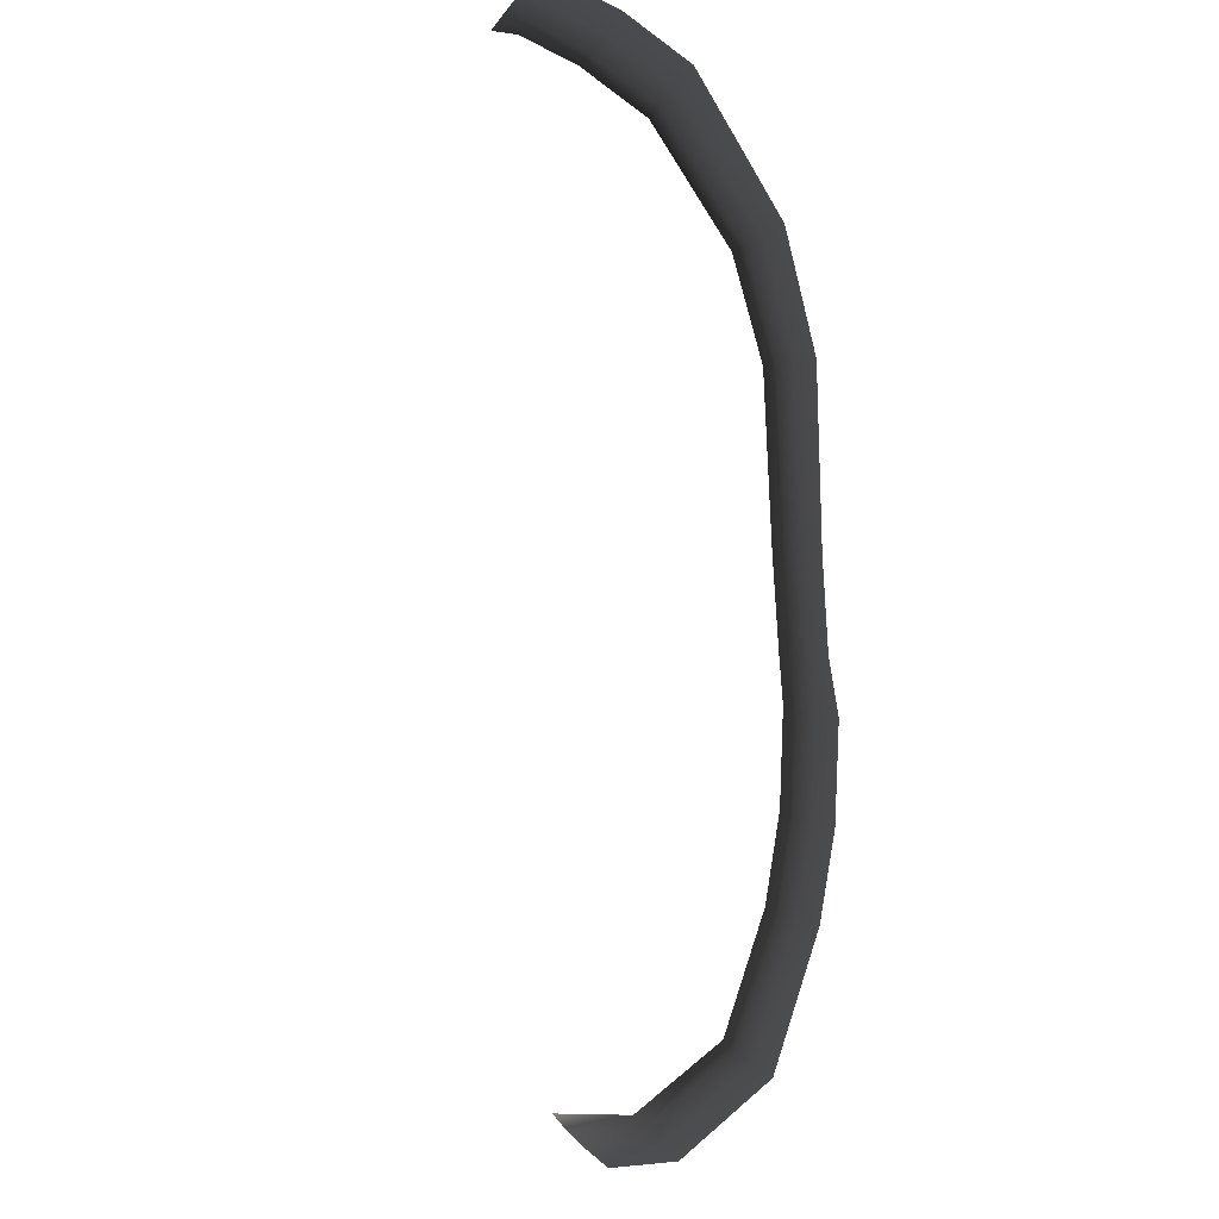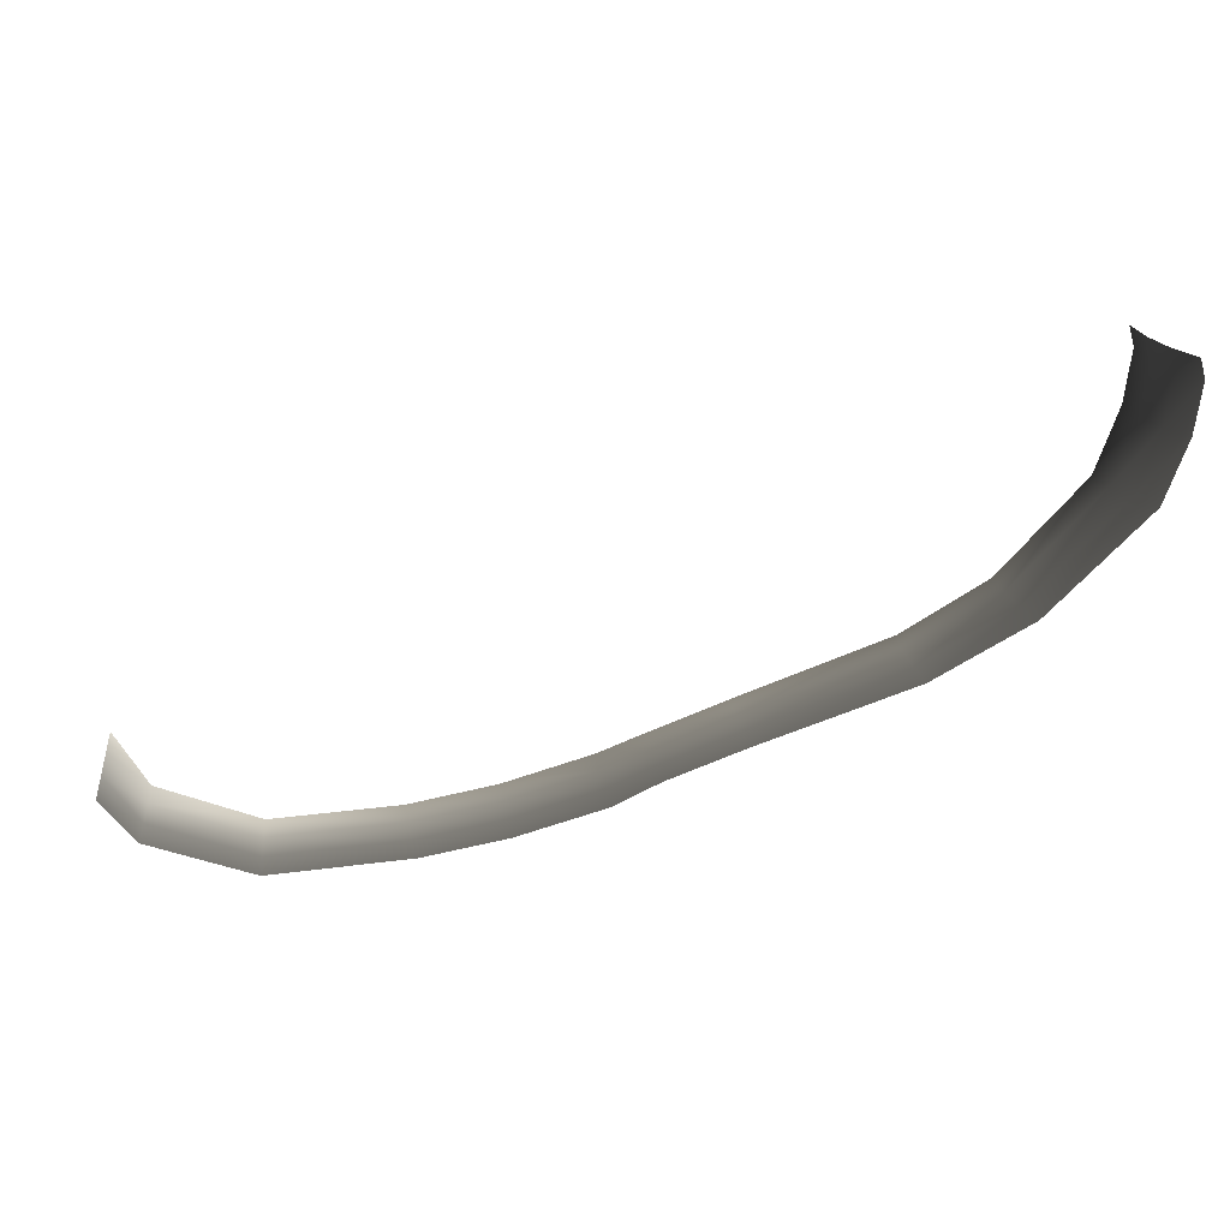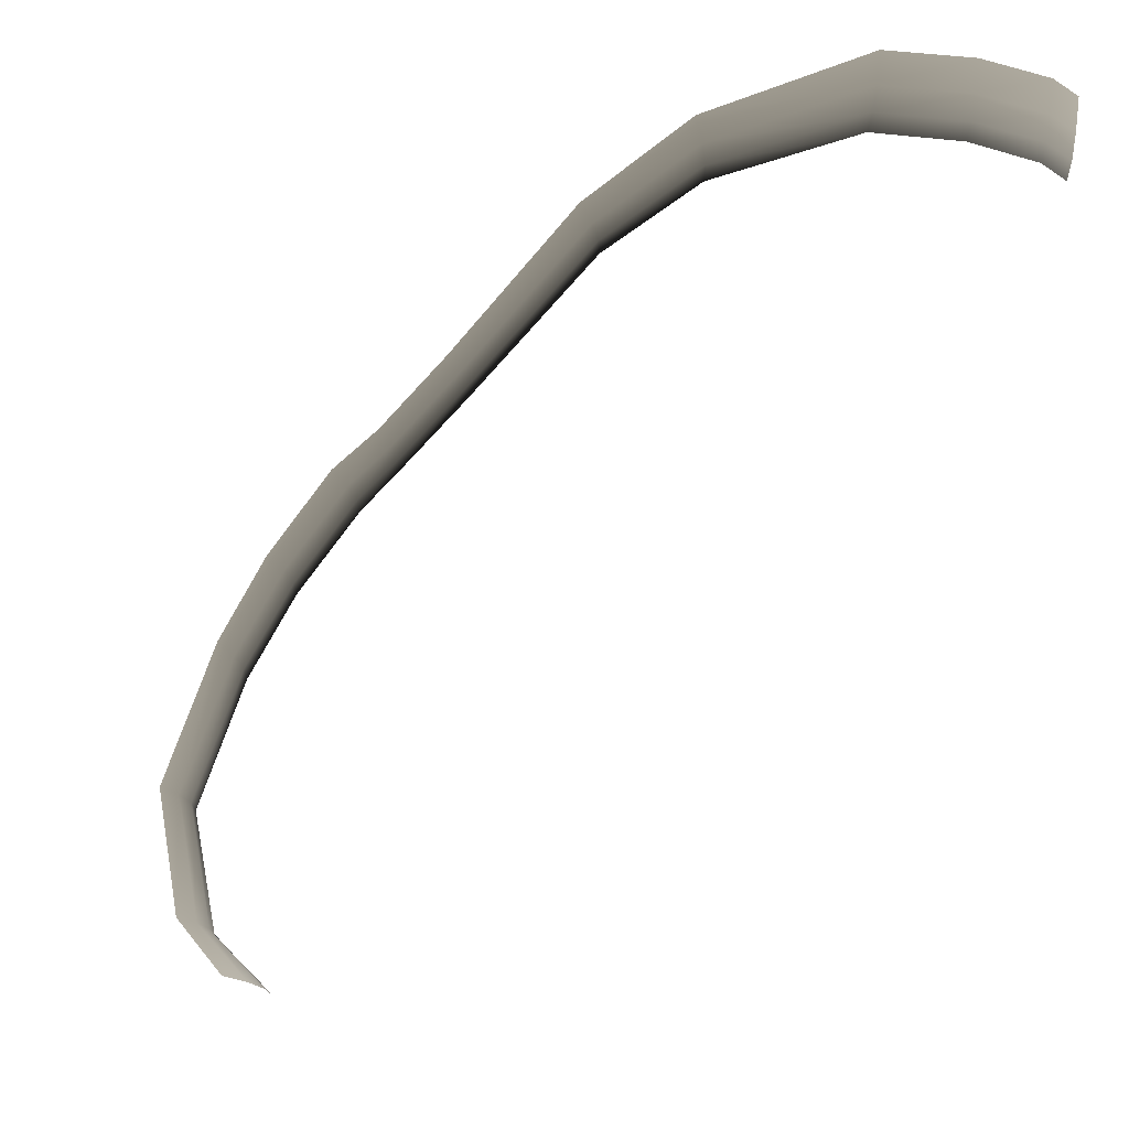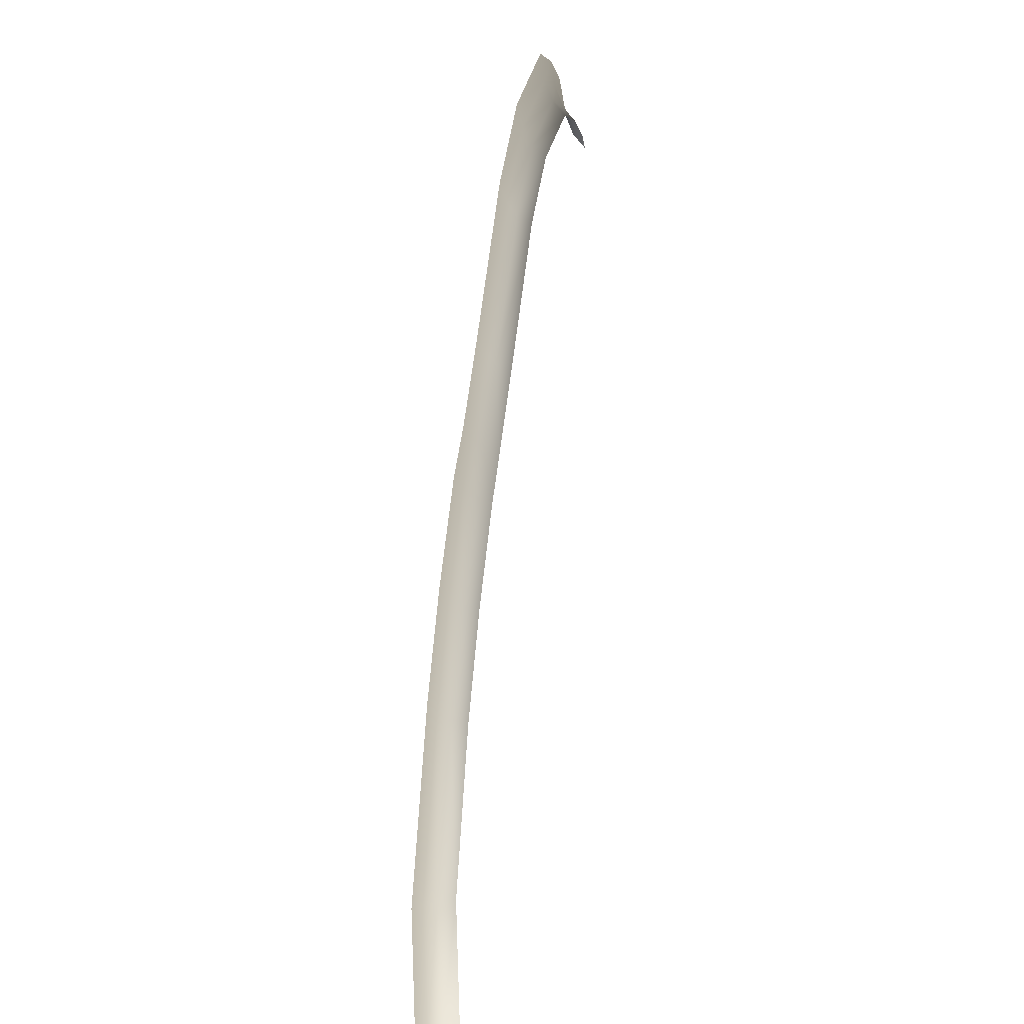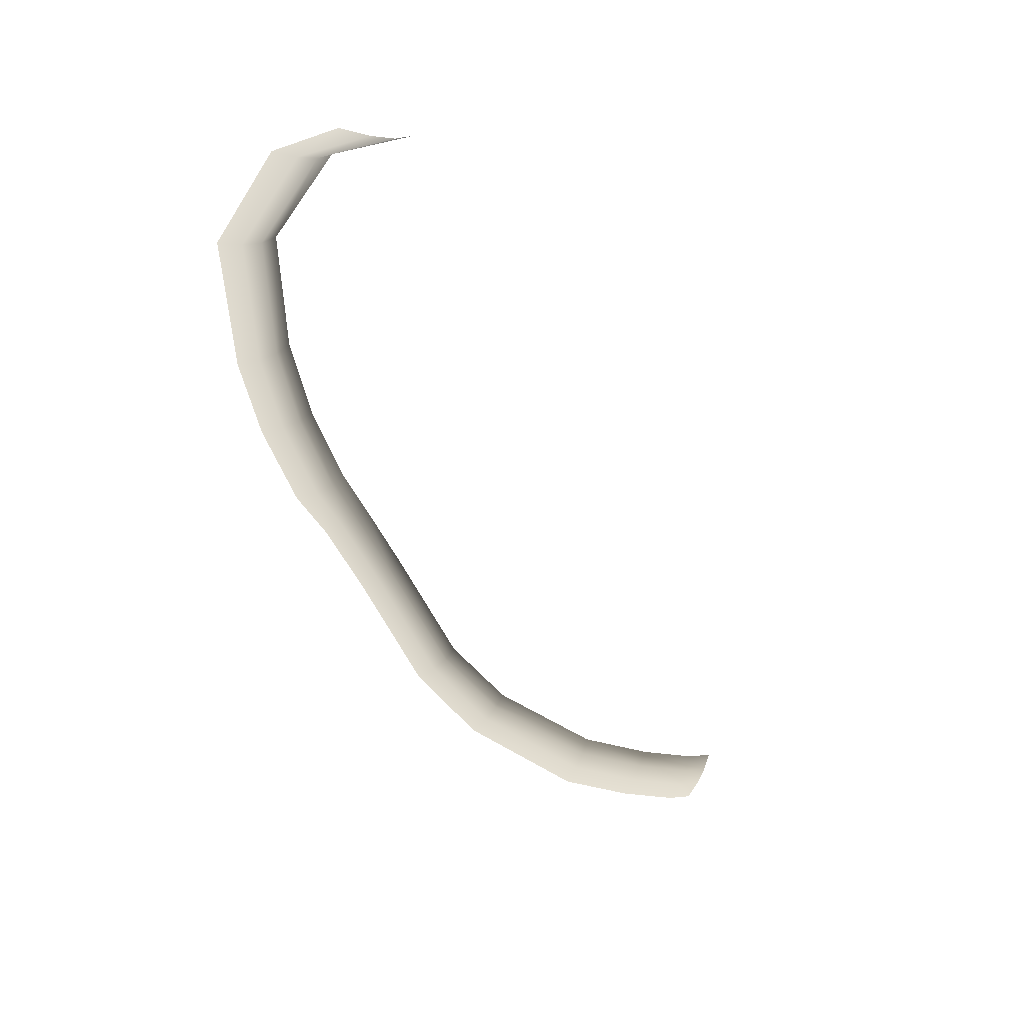
<metadata>
{"format":"obj","ext":"obj","renderer":"f3d","projection":"perspective","resolution":1024,"background":"white","views":[{"elev":-77.1,"azim":140.0,"up":"+Z"},{"elev":-49.5,"azim":74.3,"up":"+Z"},{"elev":12.6,"azim":25.0,"up":"+Y"},{"elev":8.0,"azim":-81.0,"up":"+Y"},{"elev":-42.6,"azim":-23.3,"up":"+Z"}]}
</metadata>
<code>
v 4.813 4.256 0.1746
v 5.907 4.472 0.05793
v 5.907 4.188 0.1746
v 4.813 4.54 0.05793
v 2.8 3.864 0.05793
v 2.882 3.632 0.1746
v 6.717 4.275 0.05793
v 6.717 3.991 0.1746
v 1.457 2.921 0.05793
v 1.593 2.745 0.1746
v -0.2392 1.108 0.05793
v -0.08298 0.9714 0.1746
v -1.012 0.02785 0.1746
v -1.168 0.1643 0.05793
v -1.578 -0.5081 0.1746
v -1.775 -0.377 0.05793
v -2.491 -1.628 0.1746
v -2.701 -1.512 0.05793
v -3.235 -2.79 0.1746
v -3.445 -2.674 0.05793
v -4.073 -4.652 0.1746
v -4.328 -4.614 0.05793
v -4.125 -6.308 0.05793
v -3.857 -6.308 0.1746
v -3.373 -7 0.05793
v -3.04 -7 0.1746
v -2.031 -0.2065 -6.463e-07
v -2.974 -1.361 -1.065e-07
v -2.344 -1.709 0.35
v -1.441 -0.5999 0.35
v -3.718 -2.524 8.911e-08
v -4.659 -4.564 -7.067e-08
v -3.895 -4.679 0.35
v -3.088 -2.872 0.35
v -4.473 -6.308 -9.257e-08
v -3.669 -6.308 0.35
v -3.805 -7 -8.456e-07
v -2.808 -7 0.35
v -1.371 0.3418 -6.721e-07
v -0.4422 1.285 -5.879e-07
v 1.281 3.149 2.999e-07
v 2.693 4.166 3.291e-07
v 4.813 4.909 3.629e-07
v 5.907 4.841 3.911e-07
v 6.717 4.644 4.543e-07
v 7 4.466 4.443e-07
v 7 4.096 0.05793
v 7 3.812 0.1746
v 6.717 3.792 0.35
v 5.907 3.989 0.35
v 4.813 4.057 0.35
v 2.94 3.47 0.35
v 1.688 2.622 0.35
v 0.02635 0.8758 0.35
v -0.9026 -0.0677 0.35
v 7 3.613 0.35
g P_DF_SetA_Scarp_03_(10)_671_20
f 1 3 2
f 2 4 1
f 1 4 5
f 5 6 1
f 7 2 3
f 3 8 7
f 6 5 9
f 9 10 6
f 10 9 11
f 11 12 10
f 13 12 11
f 11 14 13
f 15 13 14
f 14 16 15
f 17 15 16
f 16 18 17
f 19 17 18
f 18 20 19
f 21 19 20
f 20 22 21
f 21 22 23
f 23 24 21
f 24 23 25
f 25 26 24
f 18 16 27
f 27 28 18
f 20 18 28
f 15 17 29
f 29 30 15
f 22 20 31
f 28 31 20
f 31 32 22
f 19 21 33
f 33 21 24
f 33 34 19
f 35 23 22
f 22 32 35
f 24 36 33
f 36 24 26
f 34 29 17
f 17 19 34
f 37 25 23
f 23 35 37
f 26 38 36
f 39 27 16
f 16 14 39
f 40 39 14
f 14 11 40
f 40 11 9
f 9 41 40
f 41 9 5
f 5 42 41
f 42 5 4
f 4 43 42
f 44 43 4
f 4 2 44
f 45 44 2
f 2 7 45
f 46 45 7
f 7 47 46
f 47 7 8
f 8 48 47
f 48 8 49
f 50 49 8
f 8 3 50
f 51 50 3
f 3 1 51
f 51 1 6
f 6 52 51
f 52 6 10
f 10 53 52
f 53 10 12
f 12 54 53
f 55 54 12
f 12 13 55
f 30 55 13
f 13 15 30
f 49 56 48

</code>
